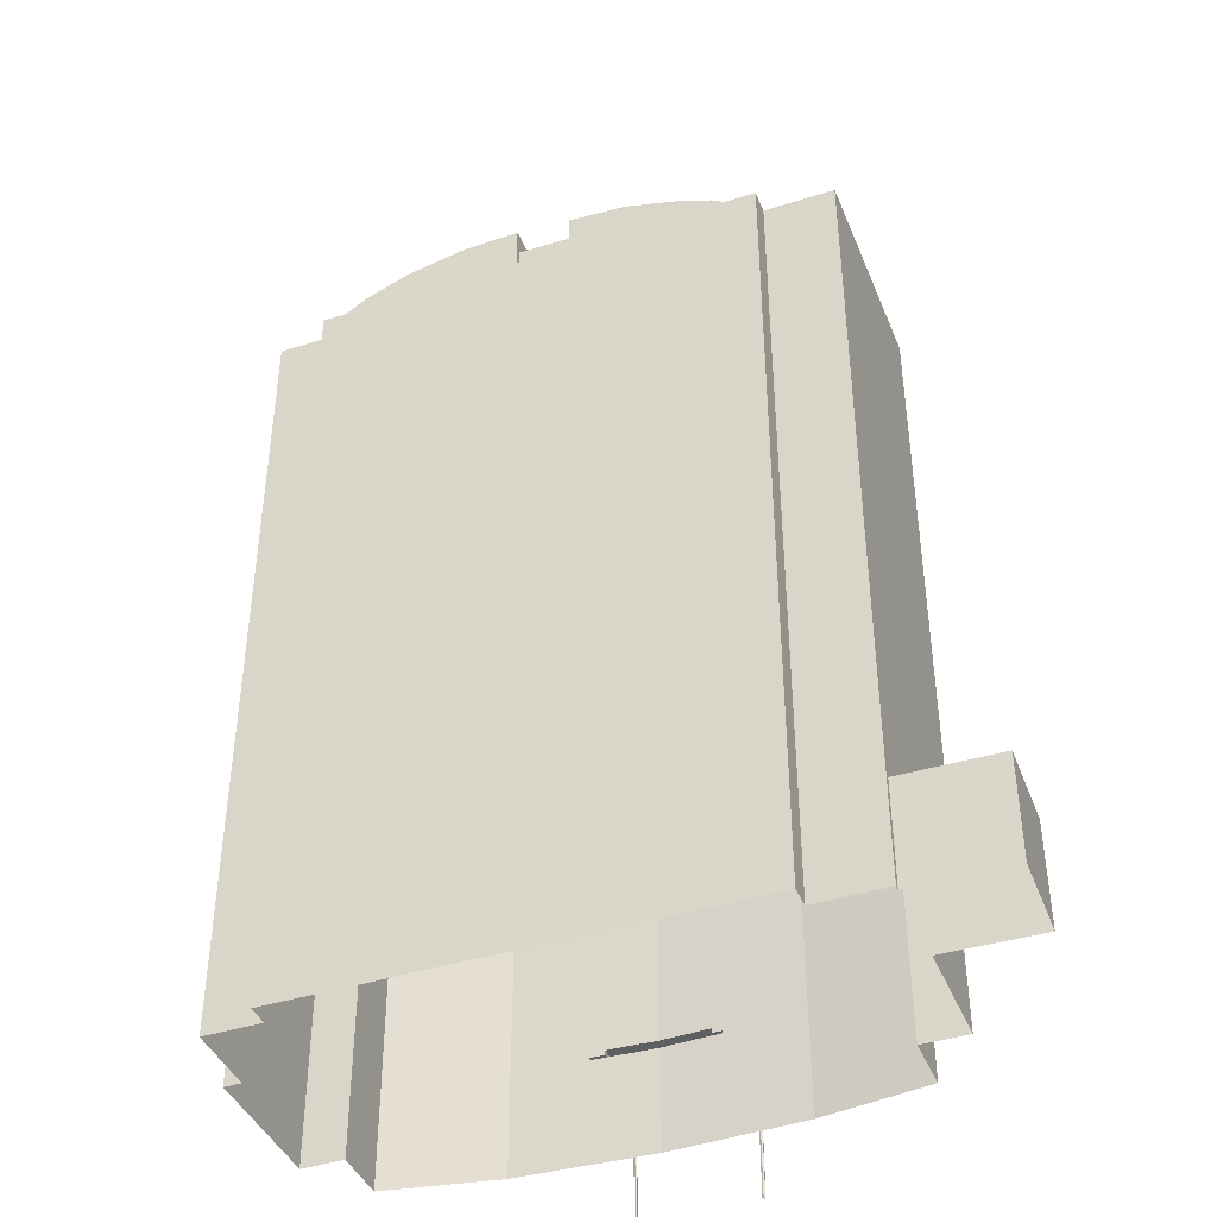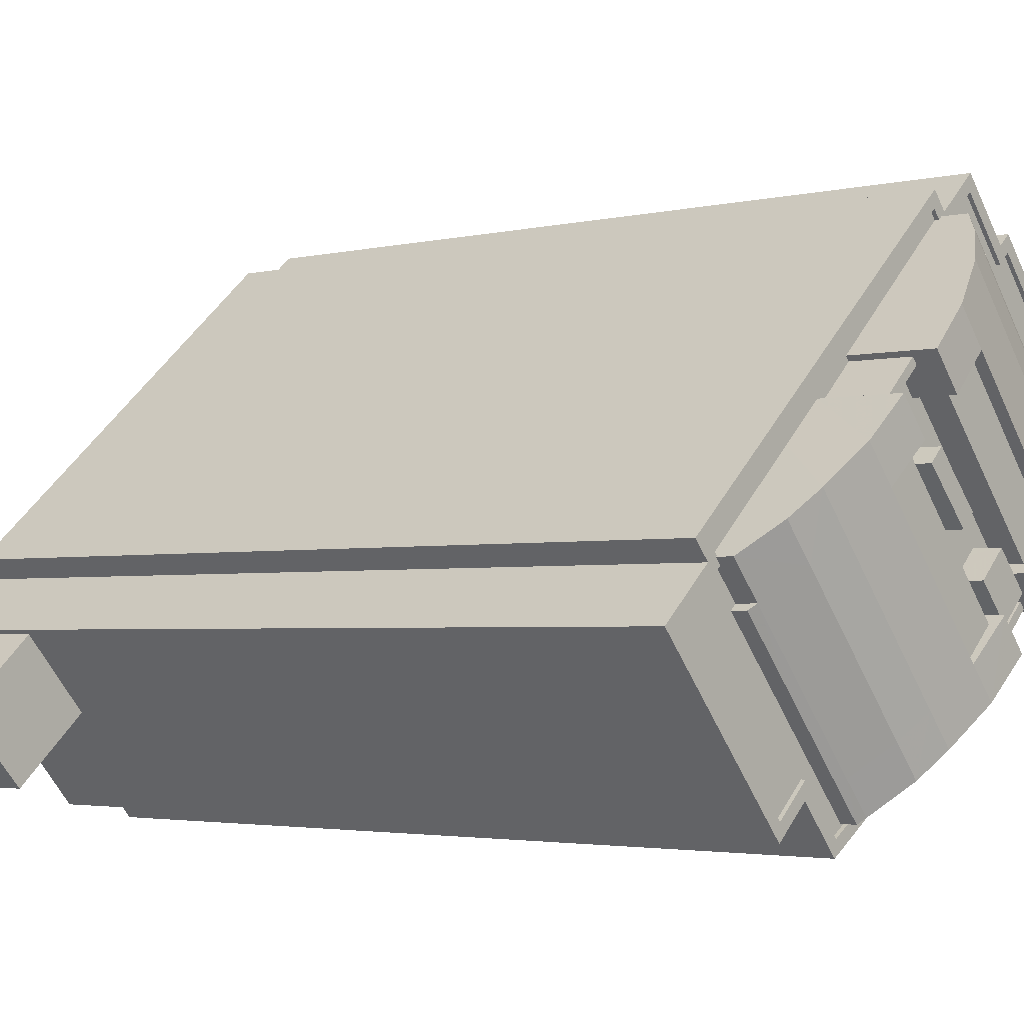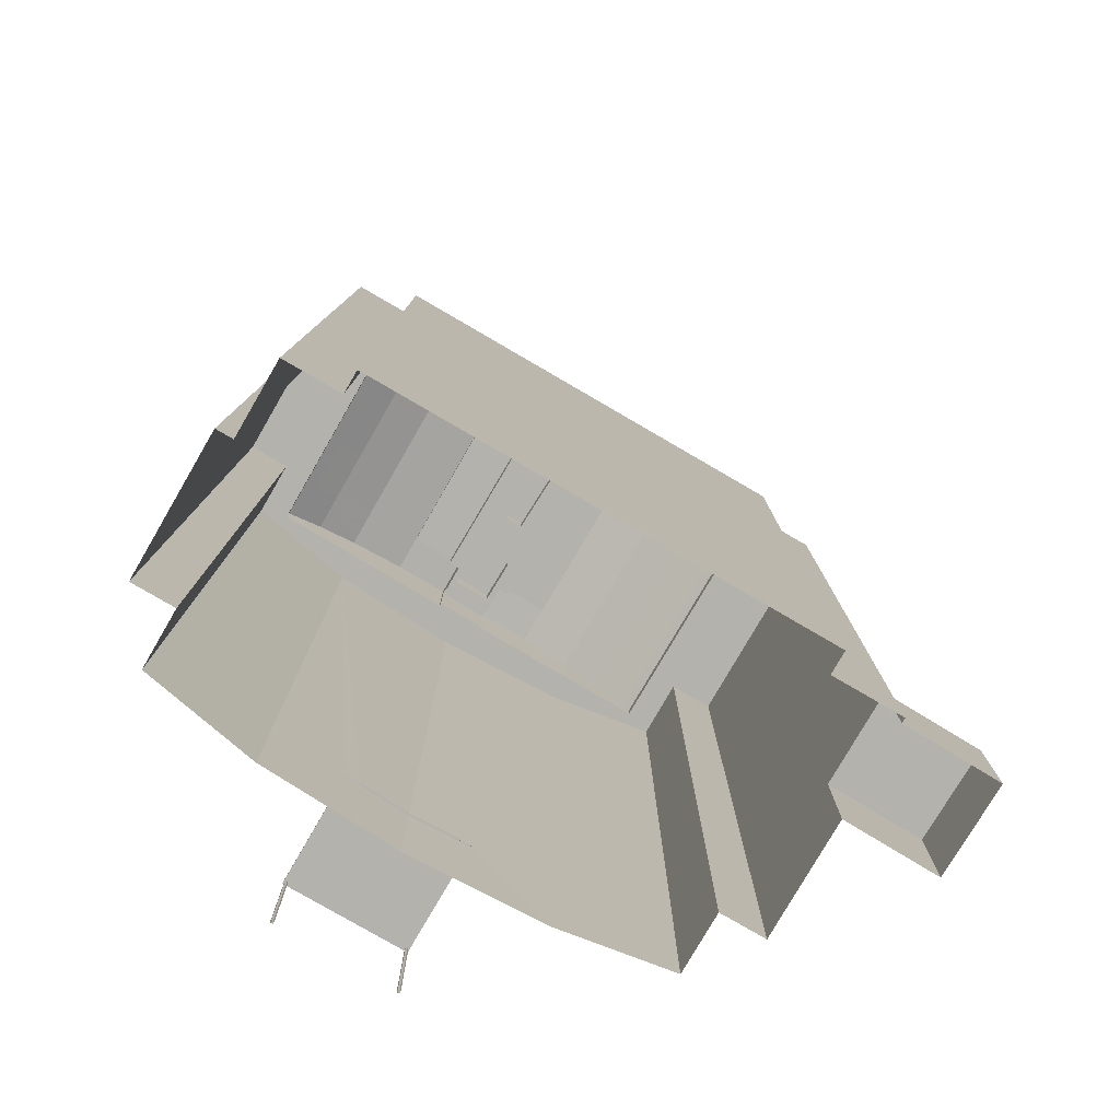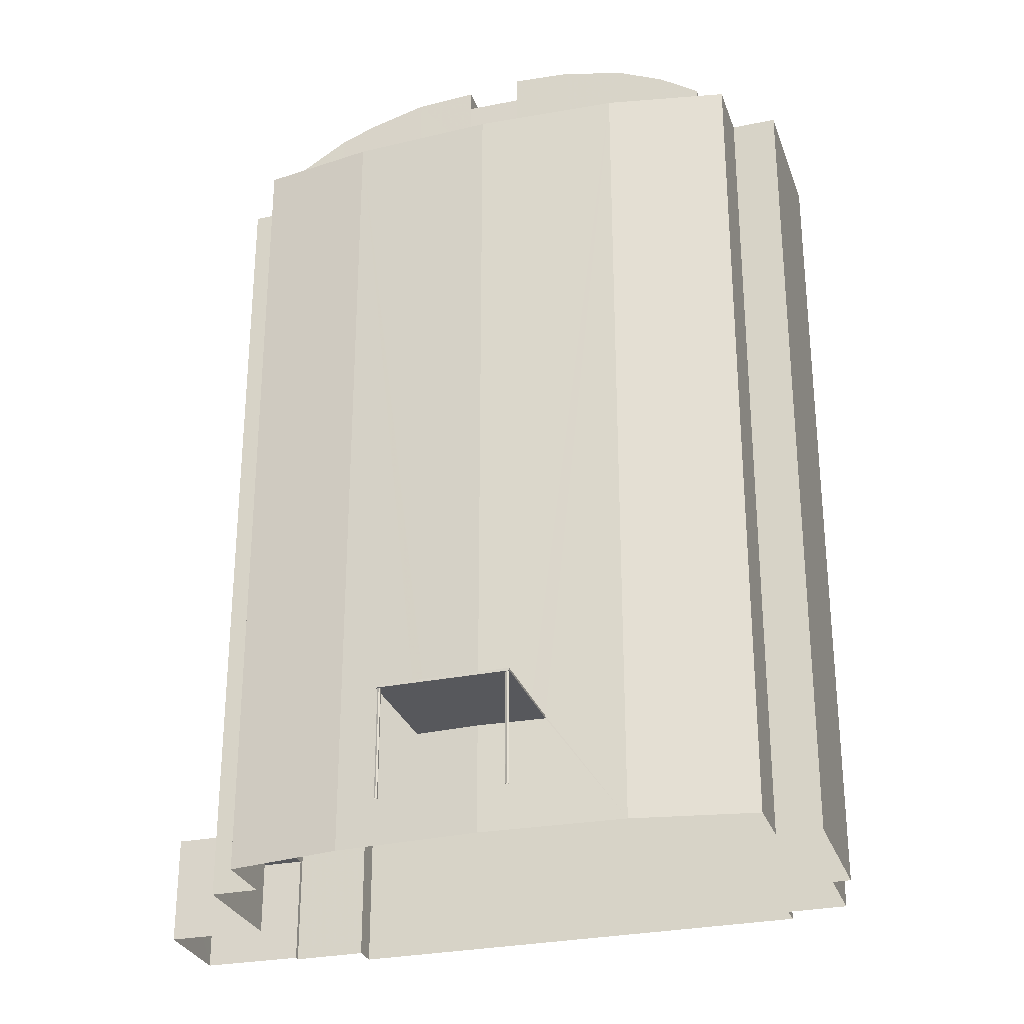
<metadata>
{"format":"obj","ext":"obj","renderer":"f3d","projection":"perspective","resolution":1024,"background":"white","views":[{"elev":-41.5,"azim":-117.5,"up":"+Z"},{"elev":-2.8,"azim":-50.2,"up":"+Y"},{"elev":-79.6,"azim":-168.7,"up":"+Z"},{"elev":-28.6,"azim":58.9,"up":"+Z"}]}
</metadata>
<code>
v -8727 -3.677e+04 21.05
v -8706 -3.675e+04 21.04
v -8705 -3.675e+04 21.04
v -8729 -3.678e+04 21.05
v -8733 -3.678e+04 21.05
v -8725 -3.678e+04 21.04
v -8703 -3.675e+04 21.04
v -8700 -3.675e+04 21.04
v -8726 -3.677e+04 21.05
v -8729 -3.677e+04 21.05
v -8729 -3.677e+04 21.05
v -8693 -3.676e+04 21.03
v -8699 -3.675e+04 21.04
v -8716 -3.678e+04 21.04
v -8718 -3.678e+04 21.04
v -8710 -3.678e+04 21.03
v -8720 -3.678e+04 21.04
v -8703 -3.677e+04 21.03
v -8695 -3.676e+04 21.03
v -8697 -3.677e+04 21.03
v -8693 -3.676e+04 21.03
v -8697 -3.678e+04 21.03
v -8696 -3.678e+04 21.03
v -8696 -3.678e+04 21.03
v -8696 -3.678e+04 21.03
v -8696 -3.678e+04 21.03
v -8696 -3.678e+04 21.03
v -8702 -3.678e+04 21.03
v -8702 -3.678e+04 21.03
v -8702 -3.678e+04 21.03
v -8702 -3.678e+04 21.03
v -8702 -3.678e+04 21.03
v -8702 -3.678e+04 21.03
v -8696 -3.678e+04 27.33
v -8696 -3.678e+04 27.33
v -8696 -3.678e+04 27.33
v -8696 -3.678e+04 27.33
v -8701 -3.677e+04 27.34
v -8701 -3.677e+04 27.34
v -8696 -3.678e+04 27.33
v -8696 -3.678e+04 27.33
v -8696 -3.678e+04 27.33
v -8696 -3.678e+04 27.33
v -8703 -3.677e+04 27.34
v -8706 -3.678e+04 27.34
v -8703 -3.678e+04 27.34
v -8702 -3.678e+04 27.33
v -8702 -3.678e+04 27.33
v -8702 -3.678e+04 27.33
v -8702 -3.678e+04 27.33
v -8702 -3.678e+04 27.33
v -8702 -3.678e+04 27.33
v -8702 -3.678e+04 27.33
v -8702 -3.678e+04 27.33
v -8701 -3.677e+04 27.79
v -8703 -3.677e+04 27.79
v -8698 -3.678e+04 27.78
v -8702 -3.678e+04 27.79
v -8706 -3.678e+04 27.79
v -8701 -3.677e+04 27.49
v -8698 -3.678e+04 27.48
v -8696 -3.678e+04 27.48
v -8702 -3.678e+04 27.48
v -8702 -3.678e+04 27.49
v -8706 -3.678e+04 27.49
v -8701 -3.677e+04 27.49
v -8706 -3.678e+04 27.49
v -8703 -3.675e+04 69.51
v -8700 -3.675e+04 69.51
v -8700 -3.675e+04 69.51
v -8703 -3.675e+04 69.51
v -8705 -3.675e+04 69.51
v -8705 -3.675e+04 69.51
v -8706 -3.675e+04 69.51
v -8706 -3.675e+04 69.51
v -8706 -3.675e+04 69.51
v -8706 -3.675e+04 69.51
v -8716 -3.676e+04 69.26
v -8714 -3.676e+04 69.26
v -8717 -3.676e+04 69.26
v -8725 -3.677e+04 69.27
v -8723 -3.677e+04 69.27
v -8726 -3.677e+04 69.27
v -8706 -3.675e+04 69.26
v -8707 -3.675e+04 69.26
v -8706 -3.675e+04 69.26
v -8722 -3.677e+04 69.27
v -8714 -3.676e+04 69.26
v -8709 -3.675e+04 69.26
v -8719 -3.676e+04 69.26
v -8712 -3.676e+04 69.26
v -8703 -3.675e+04 69.26
v -8705 -3.675e+04 69.26
v -8703 -3.675e+04 69.26
v -8700 -3.675e+04 69.26
v -8698 -3.676e+04 69.25
v -8699 -3.675e+04 69.26
v -8694 -3.676e+04 69.25
v -8728 -3.677e+04 69.27
v -8724 -3.677e+04 69.27
v -8725 -3.677e+04 69.27
v -8720 -3.678e+04 69.26
v -8720 -3.678e+04 69.26
v -8704 -3.675e+04 69.26
v -8694 -3.676e+04 69.25
v -8696 -3.676e+04 69.25
v -8696 -3.676e+04 69.25
v -8698 -3.677e+04 69.25
v -8695 -3.676e+04 69.25
v -8723 -3.677e+04 69.27
v -8710 -3.678e+04 69.26
v -8715 -3.678e+04 69.26
v -8716 -3.678e+04 69.26
v -8717 -3.678e+04 69.26
v -8718 -3.678e+04 69.26
v -8701 -3.677e+04 69.25
v -8704 -3.677e+04 69.25
v -8709 -3.678e+04 69.26
v -8704 -3.677e+04 69.25
v -8706 -3.677e+04 69.25
v -8704 -3.677e+04 69.25
v -8698 -3.677e+04 69.25
v -8706 -3.677e+04 69.25
v -8711 -3.678e+04 69.26
v -8696 -3.676e+04 69.25
v -8695 -3.676e+04 69.25
v -8713 -3.678e+04 69.26
v -8714 -3.678e+04 69.26
v -8699 -3.675e+04 69.51
v -8699 -3.675e+04 69.51
v -8694 -3.676e+04 69.5
v -8693 -3.676e+04 69.5
v -8695 -3.676e+04 69.5
v -8696 -3.676e+04 69.5
v -8694 -3.676e+04 69.5
v -8693 -3.676e+04 69.5
v -8698 -3.677e+04 69.5
v -8697 -3.677e+04 69.5
v -8703 -3.677e+04 69.5
v -8704 -3.677e+04 69.5
v -8710 -3.678e+04 69.51
v -8710 -3.678e+04 69.5
v -8716 -3.678e+04 69.51
v -8716 -3.678e+04 69.51
v -8728 -3.677e+04 69.52
v -8729 -3.677e+04 69.52
v -8720 -3.678e+04 69.51
v -8720 -3.678e+04 69.51
v -8718 -3.678e+04 69.51
v -8718 -3.678e+04 69.51
v -8726 -3.677e+04 69.52
v -8727 -3.677e+04 69.52
v -8725 -3.677e+04 69.52
v -8726 -3.677e+04 69.52
v -8725 -3.677e+04 69.52
v -8725 -3.677e+04 69.52
v -8725 -3.678e+04 27.43
v -8733 -3.678e+04 27.43
v -8729 -3.678e+04 27.43
v -8729 -3.677e+04 27.43
v -8712 -3.676e+04 73.15
v -8710 -3.677e+04 73.15
v -8709 -3.677e+04 73.15
v -8713 -3.676e+04 73.15
v -8709 -3.677e+04 71.81
v -8708 -3.677e+04 71.81
v -8707 -3.677e+04 71.81
v -8710 -3.677e+04 71.81
v -8704 -3.677e+04 71.8
v -8704 -3.677e+04 71.8
v -8705 -3.677e+04 71.8
v -8712 -3.676e+04 71.81
v -8714 -3.676e+04 71.81
v -8707 -3.677e+04 71.81
v -8705 -3.677e+04 71.8
v -8714 -3.676e+04 71.81
v -8712 -3.676e+04 71.81
v -8705 -3.677e+04 71.8
v -8712 -3.676e+04 71.81
v -8706 -3.677e+04 71.8
v -8707 -3.677e+04 71.8
v -8716 -3.676e+04 71.81
v -8715 -3.676e+04 71.81
v -8708 -3.677e+04 71.81
v -8709 -3.677e+04 71.81
v -8708 -3.677e+04 71.81
v -8715 -3.676e+04 71.81
v -8713 -3.676e+04 71.81
v -8706 -3.677e+04 72.8
v -8704 -3.677e+04 72.8
v -8704 -3.677e+04 72.8
v -8706 -3.677e+04 72.8
v -8716 -3.676e+04 72.81
v -8714 -3.676e+04 72.81
v -8714 -3.676e+04 72.81
v -8716 -3.676e+04 72.81
v -8707 -3.677e+04 73.4
v -8709 -3.677e+04 73.4
v -8707 -3.677e+04 73.4
v -8705 -3.677e+04 73.4
v -8710 -3.677e+04 73.4
v -8708 -3.677e+04 73.4
v -8714 -3.677e+04 73.4
v -8715 -3.676e+04 73.4
v -8717 -3.677e+04 73.4
v -8715 -3.678e+04 70.15
v -8714 -3.678e+04 70.46
v -8716 -3.678e+04 70.46
v -8717 -3.678e+04 70.15
v -8720 -3.678e+04 70.47
v -8720 -3.678e+04 70.15
v -8723 -3.677e+04 70.47
v -8724 -3.677e+04 70.15
v -8714 -3.678e+04 72.03
v -8713 -3.678e+04 72.03
v -8718 -3.677e+04 72.03
v -8721 -3.677e+04 72.04
v -8725 -3.677e+04 70.47
v -8723 -3.677e+04 72.03
v -8713 -3.678e+04 72.86
v -8711 -3.678e+04 72.86
v -8716 -3.677e+04 72.86
v -8720 -3.677e+04 72.86
v -8722 -3.677e+04 72.86
v -8710 -3.677e+04 73.76
v -8709 -3.678e+04 73.76
v -8714 -3.677e+04 73.76
v -8717 -3.677e+04 73.77
v -8719 -3.676e+04 73.77
v -8708 -3.677e+04 73.98
v -8706 -3.677e+04 73.97
v -8717 -3.676e+04 73.98
v -8715 -3.676e+04 73.98
v -8710 -3.676e+04 73.4
v -8712 -3.676e+04 73.4
v -8705 -3.676e+04 73.39
v -8705 -3.677e+04 73.39
v -8703 -3.677e+04 73.39
v -8703 -3.677e+04 74.07
v -8705 -3.677e+04 74.25
v -8704 -3.677e+04 74.25
v -8701 -3.677e+04 74.07
v -8700 -3.676e+04 73.24
v -8698 -3.677e+04 73.24
v -8702 -3.676e+04 73.24
v -8705 -3.676e+04 74.07
v -8707 -3.676e+04 73.25
v -8710 -3.676e+04 74.08
v -8709 -3.675e+04 73.25
v -8712 -3.676e+04 74.08
v -8714 -3.676e+04 74.26
v -8712 -3.676e+04 74.26
v -8698 -3.676e+04 72.11
v -8696 -3.676e+04 72.11
v -8700 -3.676e+04 72.11
v -8705 -3.675e+04 72.12
v -8707 -3.675e+04 72.12
v -8697 -3.676e+04 71.05
v -8695 -3.676e+04 71.05
v -8699 -3.676e+04 71.06
v -8704 -3.675e+04 71.06
v -8706 -3.675e+04 71.06
v -8696 -3.676e+04 70.6
v -8695 -3.676e+04 70.6
v -8698 -3.676e+04 70.61
v -8703 -3.675e+04 70.61
f 1 2 3
f 4 5 6
f 3 7 8
f 3 9 1
f 10 9 11
f 5 11 6
f 12 8 13
f 14 15 16
f 17 6 15
f 16 9 18
f 19 8 12
f 20 19 21
f 20 18 3
f 19 3 8
f 3 18 9
f 6 11 9
f 16 15 9
f 9 15 6
f 20 3 19
f 22 23 24
f 24 23 25
f 25 23 26
f 23 27 26
f 28 29 30
f 31 30 32
f 29 33 32
f 30 29 32
f 34 35 36
f 35 37 36
f 38 39 40
f 41 38 40
f 42 39 37
f 40 39 42
f 43 42 37
f 35 43 37
f 38 41 44
f 45 44 46
f 41 34 47
f 47 34 36
f 48 36 49
f 46 50 51
f 52 48 49
f 48 47 36
f 53 41 47
f 50 46 53
f 44 41 46
f 46 41 53
f 52 49 54
f 54 46 51
f 52 54 51
f 55 56 57
f 57 56 58
f 56 59 58
f 60 61 62
f 61 63 62
f 64 65 63
f 60 66 61
f 67 65 64
f 61 64 63
f 68 69 70
f 71 68 70
f 72 68 73
f 74 75 73
f 71 73 68
f 73 76 72
f 75 77 76
f 73 75 76
f 78 79 80
f 81 82 83
f 84 85 86
f 82 87 83
f 83 88 84
f 84 89 85
f 83 87 90
f 84 91 89
f 83 90 80
f 88 91 84
f 80 79 88
f 83 80 88
f 92 93 94
f 95 96 97
f 92 94 95
f 97 96 98
f 99 100 101
f 102 103 99
f 94 93 104
f 105 106 107
f 98 96 106
f 108 105 109
f 100 110 101
f 111 112 113
f 113 114 115
f 102 115 103
f 116 117 108
f 111 117 118
f 117 119 120
f 117 121 119
f 121 117 116
f 94 96 95
f 116 108 122
f 117 123 118
f 117 120 123
f 106 96 107
f 99 103 100
f 111 118 124
f 122 108 125
f 115 114 103
f 108 126 125
f 111 124 127
f 109 126 108
f 105 107 109
f 111 127 128
f 112 114 113
f 111 128 112
f 70 69 129
f 70 129 130
f 130 131 132
f 133 134 135
f 131 134 133
f 136 133 135
f 129 131 130
f 132 131 133
f 135 137 138
f 136 135 138
f 137 139 138
f 137 140 139
f 139 141 142
f 139 140 141
f 142 143 144
f 142 141 143
f 145 146 147
f 146 148 147
f 147 149 150
f 150 149 143
f 143 149 144
f 147 148 149
f 75 74 151
f 74 152 151
f 153 154 145
f 155 151 156
f 156 154 153
f 145 154 146
f 151 152 154
f 156 151 154
f 157 158 159
f 157 160 158
f 161 162 163
f 161 164 162
f 165 166 167
f 165 168 166
f 169 170 171
f 172 173 174
f 174 171 175
f 176 173 172
f 177 174 178
f 178 174 175
f 171 170 175
f 177 172 174
f 173 179 174
f 180 169 181
f 173 182 183
f 169 171 181
f 167 174 165
f 184 185 186
f 180 181 184
f 186 168 187
f 187 188 183
f 166 168 185
f 181 185 184
f 174 179 165
f 168 188 187
f 188 179 183
f 179 173 183
f 186 185 168
f 189 190 191
f 189 192 190
f 193 194 195
f 193 196 194
f 197 198 199
f 200 197 199
f 201 202 203
f 202 204 203
f 204 205 203
f 206 207 208
f 206 208 209
f 209 208 210
f 209 210 211
f 211 210 212
f 211 212 213
f 207 214 208
f 207 215 214
f 208 216 210
f 208 214 216
f 210 217 212
f 210 216 217
f 217 218 212
f 219 218 217
f 215 220 214
f 215 221 220
f 214 222 216
f 214 220 222
f 216 223 217
f 216 222 223
f 224 219 217
f 223 224 217
f 220 221 225
f 225 221 226
f 227 220 225
f 222 220 227
f 228 222 227
f 223 222 228
f 223 228 229
f 229 224 223
f 226 230 225
f 226 231 230
f 232 229 228
f 233 232 228
f 234 235 236
f 235 237 236
f 237 238 236
f 239 240 241
f 242 239 241
f 239 242 243
f 244 243 242
f 239 243 245
f 239 245 246
f 246 245 247
f 248 246 247
f 248 247 249
f 250 251 252
f 248 250 252
f 248 249 250
f 253 243 244
f 254 253 244
f 253 255 243
f 255 245 243
f 256 247 245
f 255 256 245
f 257 249 247
f 256 257 247
f 258 253 254
f 259 258 254
f 260 255 253
f 258 260 253
f 261 256 255
f 260 261 255
f 262 257 256
f 261 262 256
f 263 258 259
f 264 263 259
f 265 260 258
f 263 265 258
f 266 261 260
f 265 266 260
f 64 57 58
f 64 61 57
f 67 58 59
f 67 64 58
f 66 55 57
f 61 66 57
f 37 62 36
f 62 63 36
f 36 63 49
f 63 54 49
f 54 63 46
f 63 65 46
f 65 45 46
f 62 37 39
f 60 62 39
f 18 20 39
f 44 18 38
f 55 138 139
f 20 138 60
f 55 139 56
f 66 60 55
f 18 39 38
f 60 39 20
f 60 138 55
f 71 7 3
f 73 71 3
f 70 8 7
f 71 70 7
f 130 13 8
f 70 130 8
f 132 12 13
f 130 132 13
f 132 19 12
f 132 133 19
f 19 136 21
f 19 133 136
f 136 138 20
f 21 136 20
f 56 139 59
f 139 142 59
f 44 45 18
f 18 45 16
f 65 142 16
f 67 59 65
f 45 65 16
f 59 142 65
f 14 142 144
f 14 16 142
f 144 149 15
f 14 144 15
f 149 17 15
f 149 148 17
f 6 17 157
f 17 148 157
f 11 160 10
f 157 148 146
f 160 157 146
f 10 160 146
f 10 154 9
f 10 146 154
f 154 1 9
f 154 152 1
f 74 1 152
f 74 2 1
f 73 3 2
f 74 73 2
f 77 84 86
f 77 75 84
f 93 68 72
f 93 92 68
f 69 92 95
f 69 68 92
f 129 95 97
f 129 69 95
f 131 97 98
f 131 129 97
f 131 98 106
f 134 131 106
f 135 106 105
f 135 134 106
f 108 135 105
f 108 137 135
f 137 108 117
f 140 137 117
f 111 140 117
f 111 141 140
f 113 141 111
f 113 143 141
f 115 143 113
f 115 150 143
f 150 115 102
f 147 150 102
f 99 147 102
f 99 145 147
f 153 99 101
f 153 145 99
f 83 151 155
f 81 83 155
f 83 75 151
f 83 84 75
f 157 159 4
f 6 157 4
f 159 5 4
f 159 158 5
f 160 5 158
f 160 11 5
f 163 162 168
f 165 163 168
f 162 164 188
f 168 162 188
f 188 161 179
f 188 164 161
f 179 163 165
f 179 161 163
f 170 169 191
f 169 180 189
f 169 189 191
f 176 194 173
f 194 196 173
f 196 182 173
f 190 192 120
f 119 190 120
f 78 195 79
f 78 193 195
f 181 200 199
f 181 171 200
f 185 181 199
f 198 185 199
f 185 198 166
f 198 197 166
f 166 197 167
f 197 174 167
f 200 171 174
f 197 200 174
f 187 202 186
f 187 204 202
f 228 204 233
f 233 204 183
f 228 205 204
f 183 204 187
f 205 228 227
f 203 205 227
f 203 227 225
f 201 203 225
f 201 225 202
f 186 202 184
f 184 202 230
f 202 225 230
f 192 123 120
f 123 192 231
f 184 230 189
f 180 184 189
f 230 231 189
f 189 231 192
f 123 231 226
f 118 123 226
f 118 221 124
f 118 226 221
f 124 215 127
f 124 221 215
f 127 207 128
f 127 215 207
f 128 206 112
f 128 207 206
f 112 209 114
f 112 206 209
f 114 209 211
f 103 114 211
f 213 100 103
f 211 213 103
f 213 212 110
f 100 213 110
f 101 110 153
f 156 153 218
f 218 153 212
f 153 110 212
f 219 82 218
f 82 81 155
f 218 155 156
f 82 155 218
f 219 224 87
f 82 219 87
f 224 229 90
f 87 224 90
f 80 229 232
f 80 90 229
f 78 80 193
f 80 232 193
f 182 196 183
f 183 196 233
f 196 232 233
f 193 232 196
f 237 235 177
f 178 237 177
f 119 121 190
f 121 241 190
f 170 191 175
f 175 191 240
f 191 241 240
f 190 241 191
f 263 107 96
f 265 263 96
f 109 107 263
f 264 109 263
f 126 109 264
f 259 126 264
f 125 126 259
f 254 125 259
f 122 125 254
f 244 122 254
f 116 122 244
f 242 116 244
f 121 116 242
f 241 121 242
f 239 237 240
f 240 237 175
f 239 238 237
f 175 237 178
f 236 239 246
f 236 238 239
f 236 246 248
f 234 236 248
f 234 248 235
f 177 235 172
f 172 235 252
f 235 248 252
f 195 88 79
f 88 195 251
f 172 252 194
f 176 172 194
f 252 251 194
f 194 251 195
f 250 88 251
f 250 91 88
f 249 91 250
f 249 89 91
f 257 89 249
f 257 85 89
f 86 85 77
f 76 77 262
f 85 257 262
f 77 85 262
f 104 72 261
f 261 72 262
f 104 93 72
f 262 72 76
f 266 94 104
f 261 266 104
f 96 266 265
f 96 94 266
f 41 23 22
f 41 40 23
f 42 27 23
f 40 42 23
f 43 26 27
f 42 43 27
f 43 25 26
f 43 35 25
f 35 24 25
f 35 34 24
f 34 22 24
f 34 41 22
f 51 29 28
f 51 50 29
f 53 33 29
f 50 53 29
f 47 32 33
f 53 47 33
f 48 31 32
f 47 48 32
f 48 30 31
f 48 52 30
f 52 28 30
f 52 51 28

</code>
